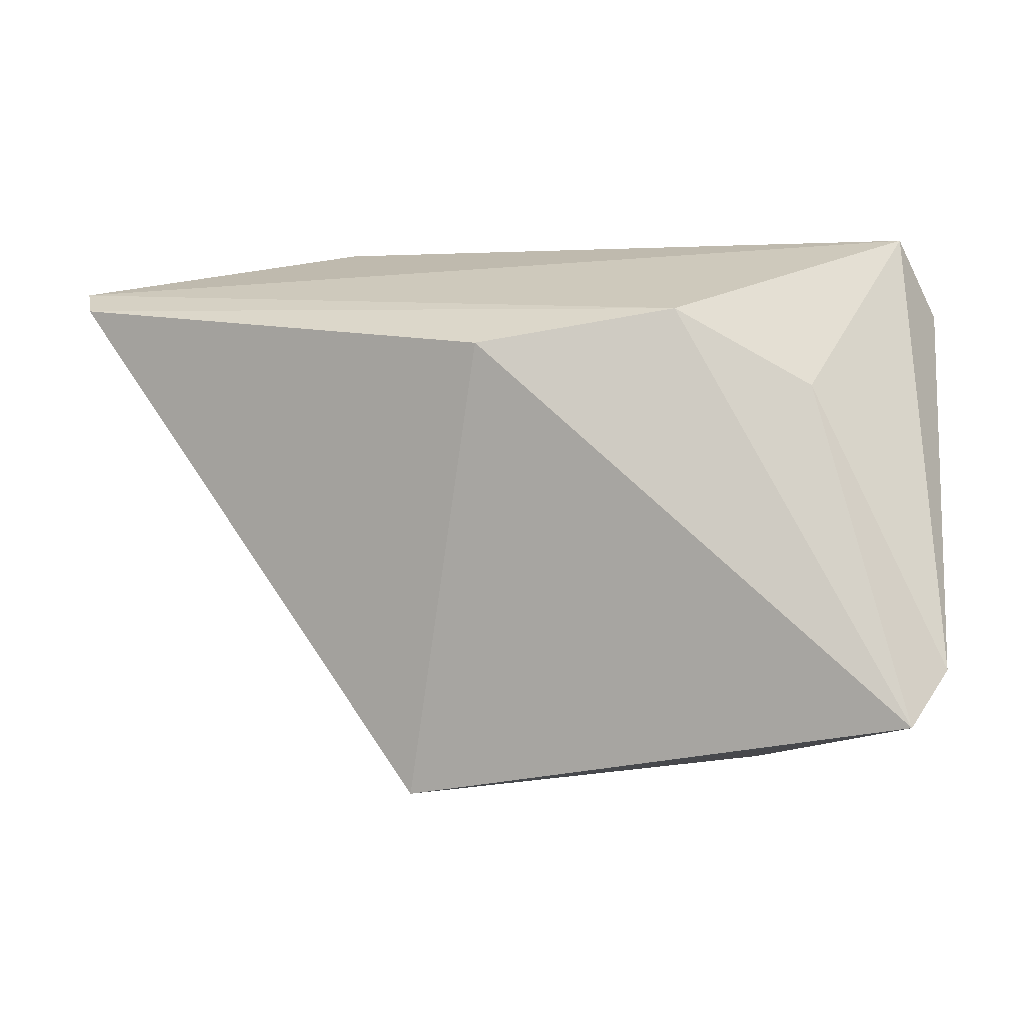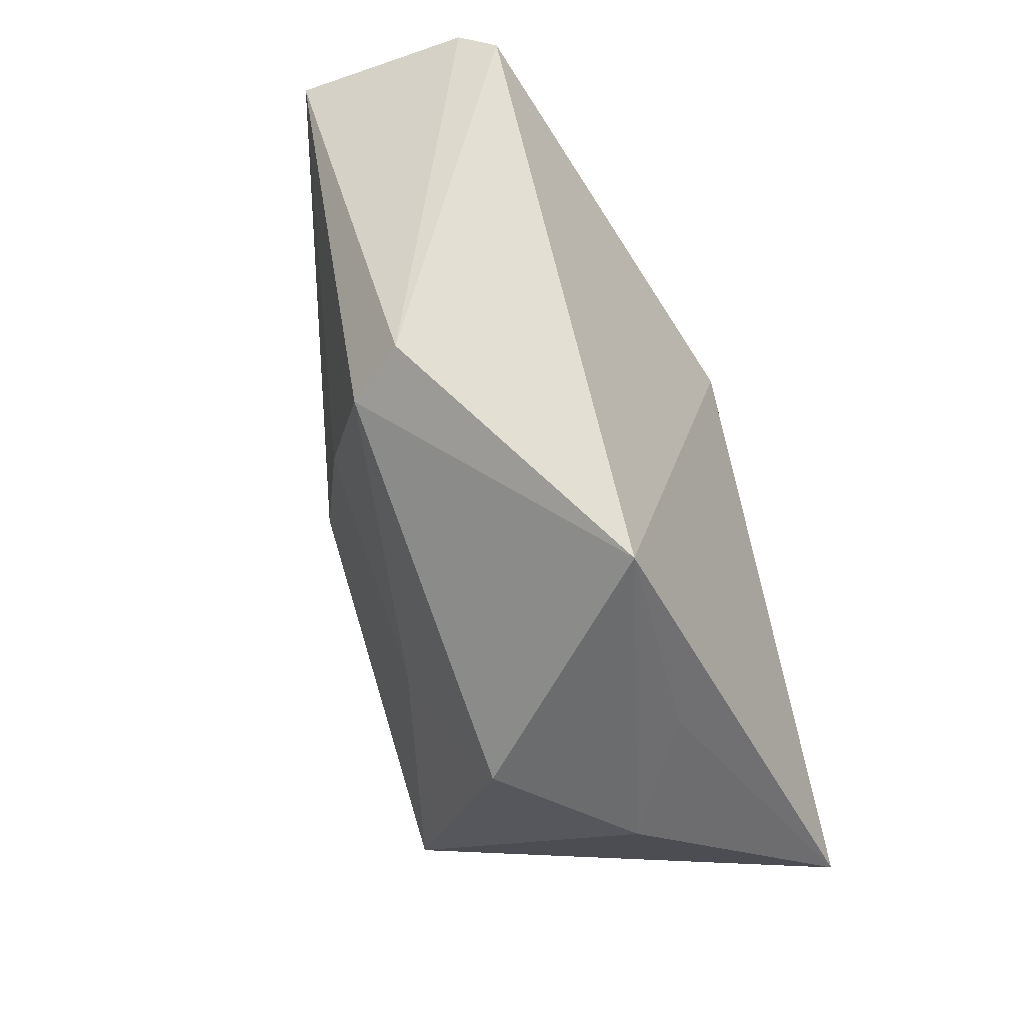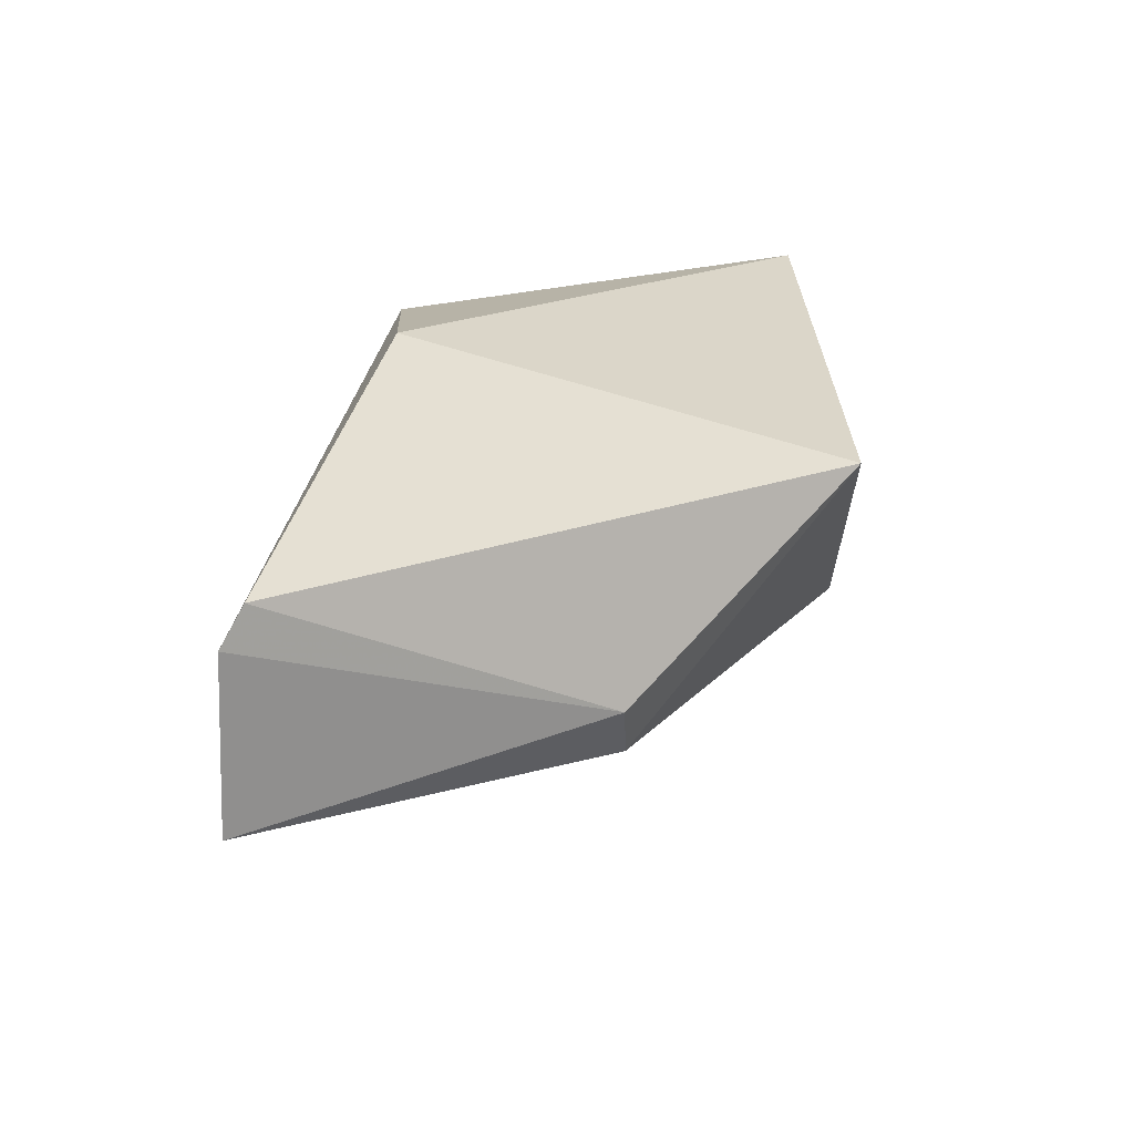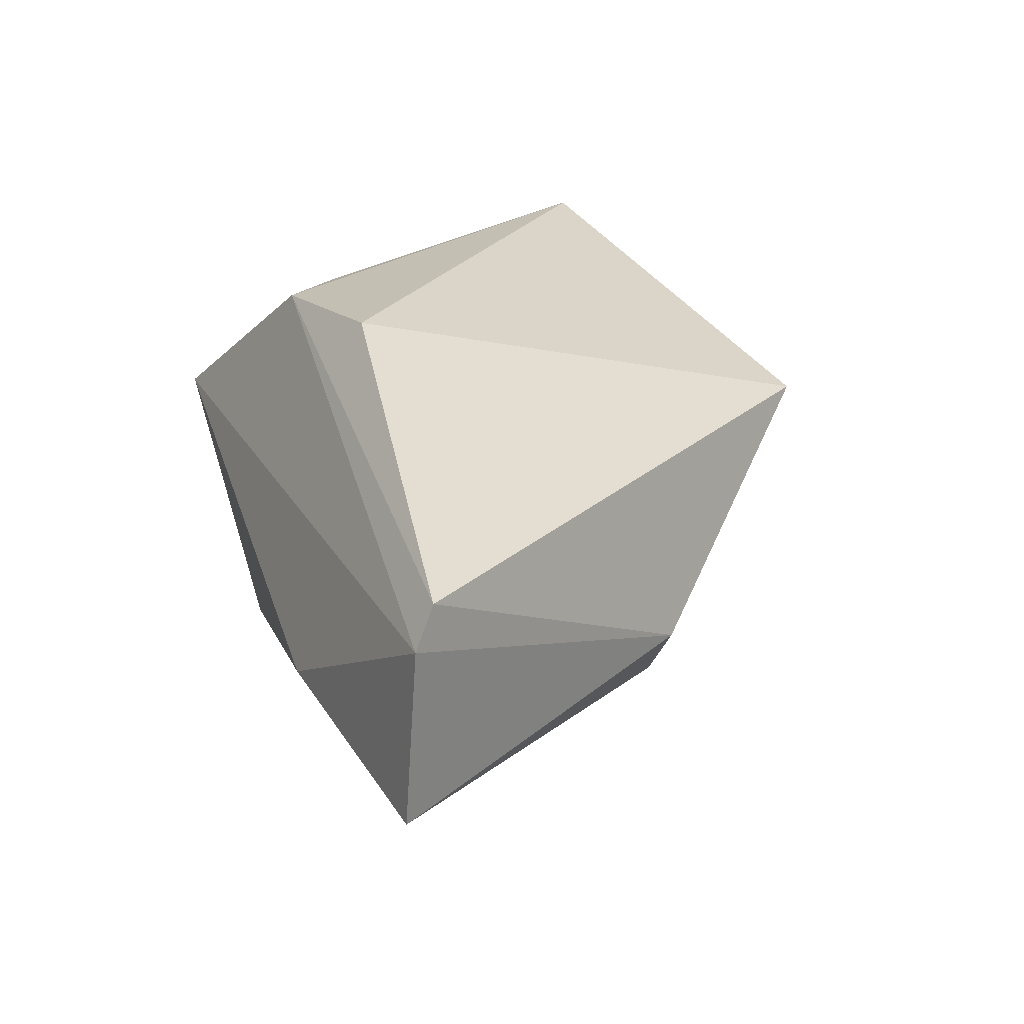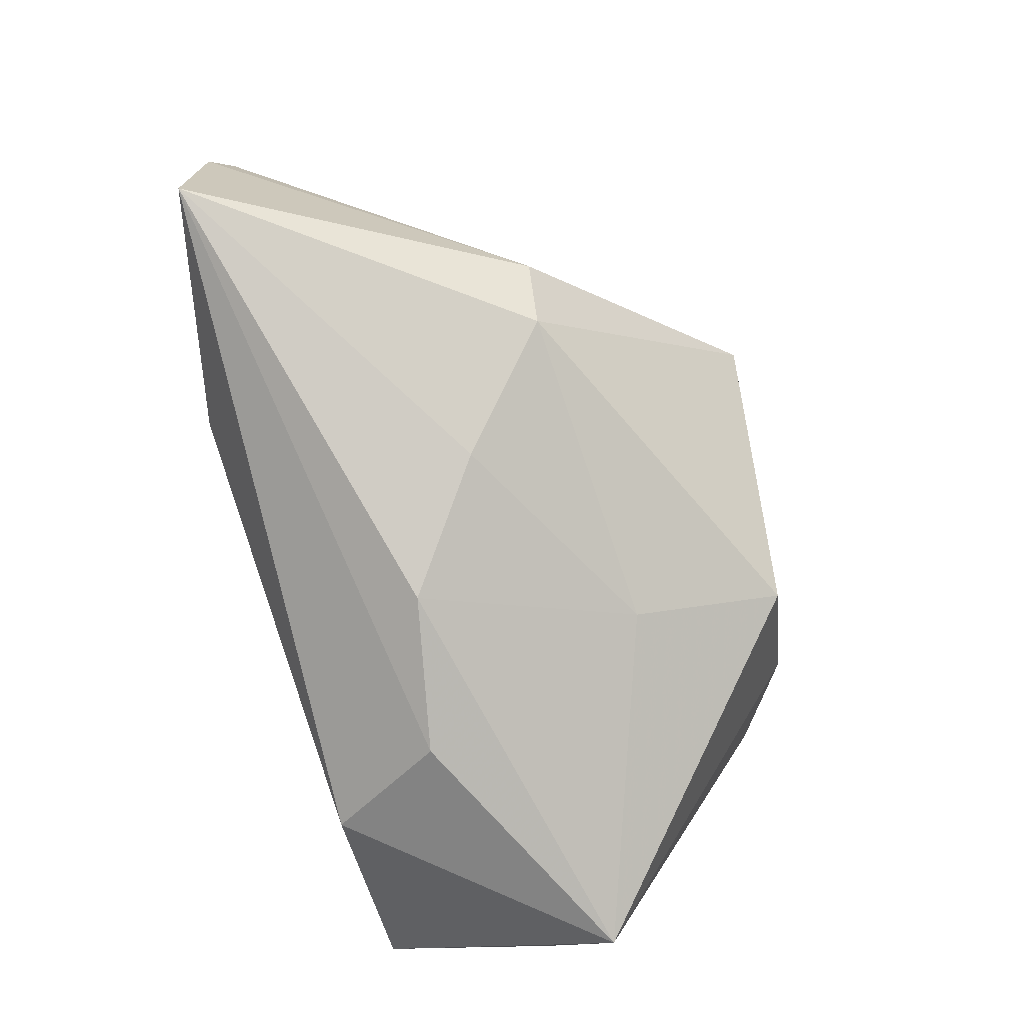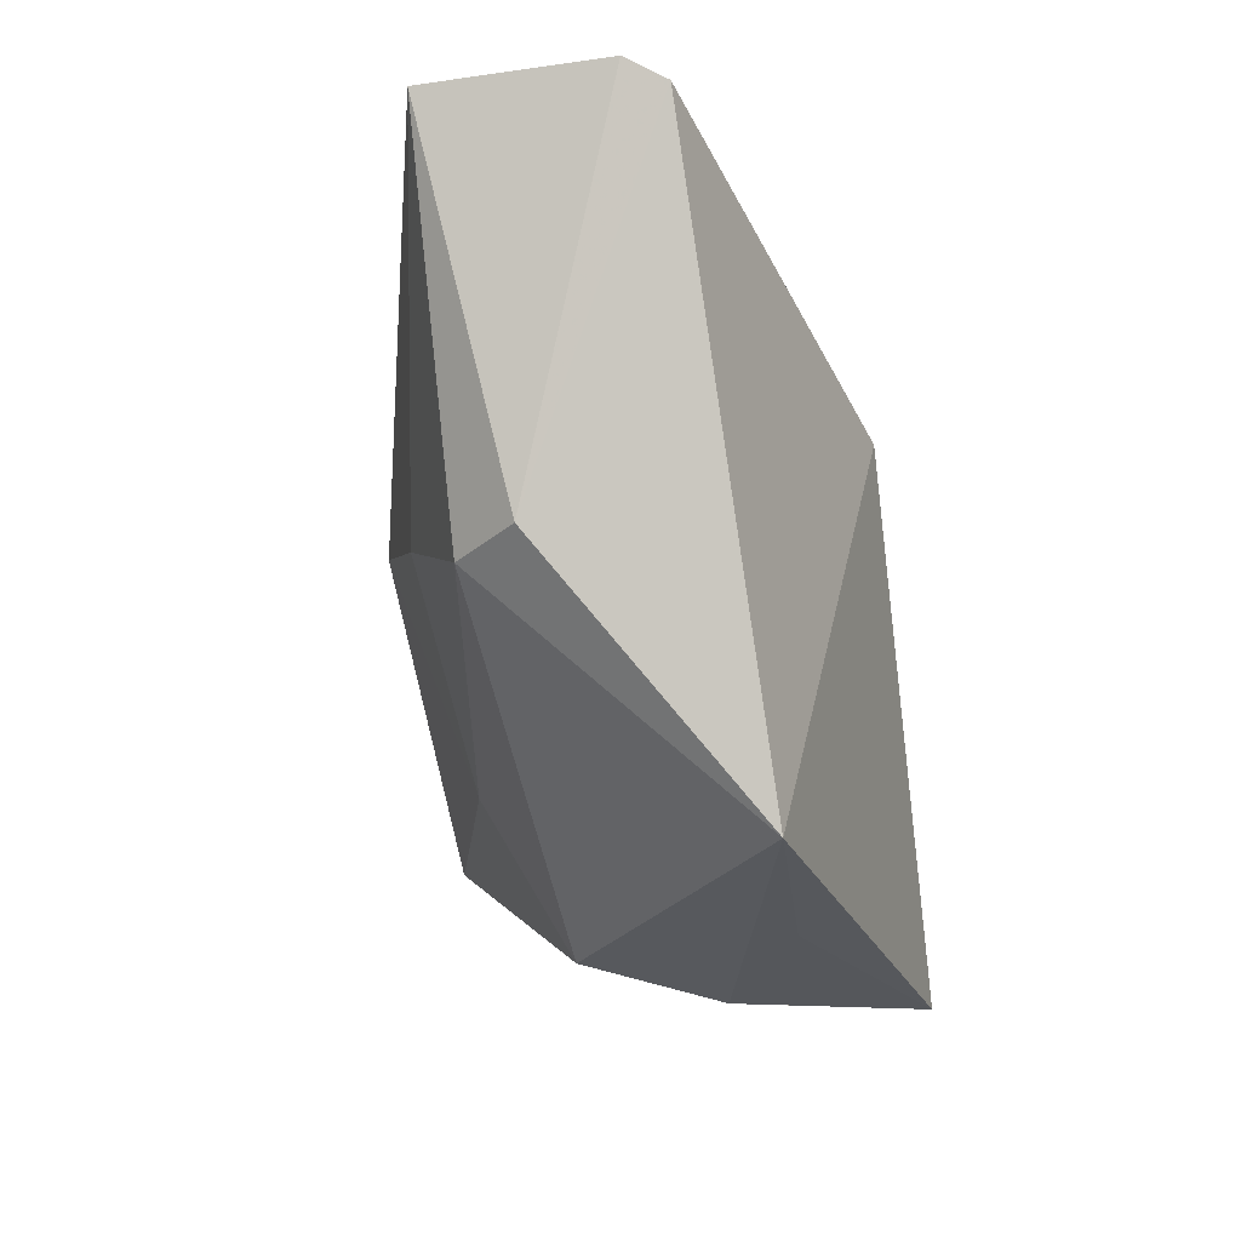
<metadata>
{"format":"obj","ext":"obj","renderer":"f3d","projection":"perspective","resolution":1024,"background":"white","views":[{"elev":0.5,"azim":7.6,"up":"+Y"},{"elev":-58.8,"azim":-73.3,"up":"+Y"},{"elev":19.6,"azim":-83.1,"up":"+Z"},{"elev":22.7,"azim":-107.9,"up":"+Z"},{"elev":-75.8,"azim":-76.1,"up":"+Z"},{"elev":-35.0,"azim":-80.5,"up":"+Y"}]}
</metadata>
<code>
v 0.007957 -0.03688 -0.009437
v 0.01955 0.02542 -0.02533
v -0.008645 0.007759 -0.0287
v -0.0635 0.02507 -0.01423
v -0.01044 0.01581 0.02747
v -0.02033 -0.0398 0.01622
v 0.04519 -0.02293 0.02342
v 0.04519 0.02053 -0.0005513
v 0.04519 0.004041 -0.01995
v -0.06327 0.02148 0.01232
v 0.04311 0.0253 -0.01462
v -0.0328 0.03057 -0.009213
v 0.006311 -0.03645 0.01497
v 0.04054 0.02987 0.004717
v 0.02933 0.01079 0.02167
v 0.002797 -0.0181 -0.01973
v 0.04172 -0.00537 -0.03047
v -0.02337 -0.002674 -0.02209
v 0.01317 0.01988 0.02481
v 0.04086 -0.02939 0.02747
v 0.0106 0.01097 -0.03068
v 0.02267 -0.03569 0.005349
v -0.06493 0.024 0.007619
v -0.04254 -0.01497 -0.006573
v -0.03646 -0.01451 -0.01395
f 20 17 7
f 22 17 20
f 1 17 22
f 4 18 25
f 16 17 1
f 1 25 16
f 16 25 18
f 17 16 3
f 3 16 18
f 3 18 4
f 8 7 9
f 9 7 17
f 19 5 20
f 8 9 11
f 17 2 11
f 11 9 17
f 1 22 6
f 6 25 1
f 20 5 6
f 21 2 17
f 17 3 21
f 4 2 21
f 21 3 4
f 20 7 15
f 15 19 20
f 4 23 12
f 12 2 4
f 13 22 20
f 20 6 13
f 13 6 22
f 25 6 24
f 4 25 24
f 24 23 4
f 10 6 5
f 5 19 10
f 19 23 10
f 23 24 10
f 10 24 6
f 19 15 14
f 14 7 8
f 14 15 7
f 8 11 14
f 14 11 2
f 2 12 14
f 14 23 19
f 14 12 23

</code>
